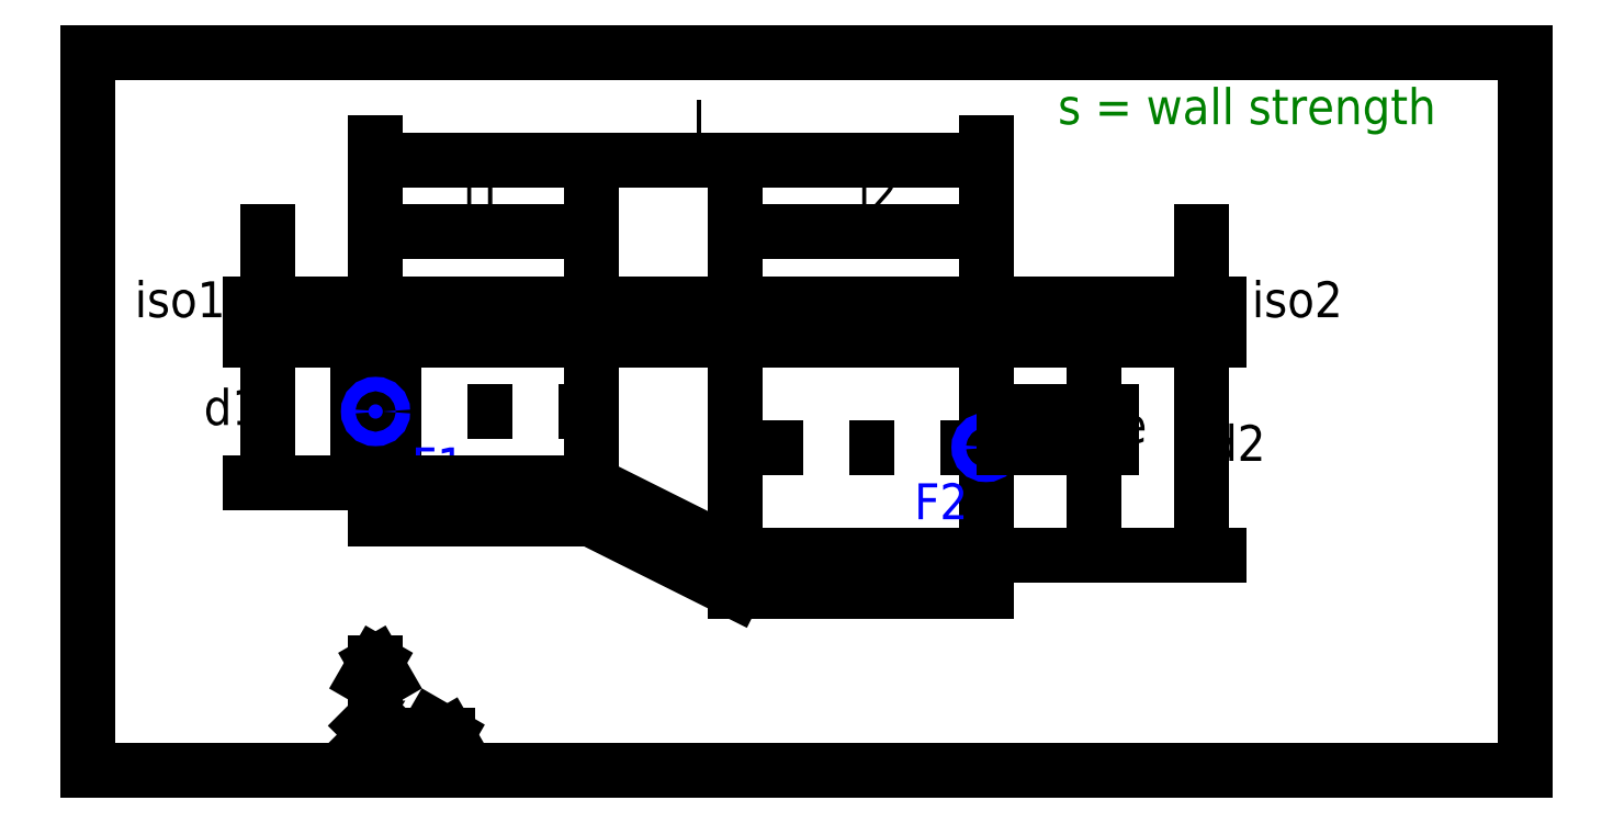
<metadata>
{"format":"dxf","ext":"dxf","renderer":"ezdxf+matplotlib","layout":"modelspace","background":"white","min_lineweight":24,"dpi":150}
</metadata>
<code>
0
SECTION
2
ENTITIES
0
LINE
8
0
10
0
20
0
11
400
21
0
0
LINE
8
0
10
400
20
0
11
400
21
200
0
LINE
8
0
10
400
20
200
11
0
21
200
0
LINE
8
0
10
0
20
200
11
0
21
0
0
MTEXT
8
dimension
10
270
20
190
30
0
40
10
41
120.3
71
1
72
1
1
s = wall strength
7
standard
210
0
220
0
230
1
50
0
73
2
44
1
0
INSERT
8
0
2
Coords_SideView_0
10
80
20
10
30
0
41
1
42
1
43
0
50
0
70
1
71
1
44
0
45
0
0
LINE
8
outline
10
80
20
130
11
140
21
130
0
LINE
8
outline
10
140
20
130
11
140
21
70
0
LINE
8
outline
10
140
20
70
11
80
21
70
0
LINE
8
outline
10
80
20
70
11
80
21
130
0
LINE
8
outline
10
180
20
130
11
250
21
130
0
LINE
8
outline
10
250
20
130
11
250
21
50
0
LINE
8
outline
10
250
20
50
11
180
21
50
0
LINE
8
outline
10
180
20
50
11
180
21
130
0
LINE
8
outline
10
140
20
130
11
180
21
130
0
LINE
8
outline
10
180
20
50
11
140
21
70
0
LINE
8
symmetry
10
80
20
100
11
140
21
100
0
LINE
8
symmetry
10
250
20
90
11
180
21
90
0
INSERT
8
0
2
Basepoint
10
75
20
95
30
0
41
1
42
1
43
0
50
0
70
1
71
1
44
1
45
1
0
INSERT
8
blue
2
Flange_1
10
90
20
80
30
0
41
1
42
1
43
0
50
0
70
1
71
1
44
1
45
1
0
INSERT
8
blue
2
Flangepoint
10
80
20
100
30
0
41
1
42
1
43
0
50
0
70
1
71
1
44
1
45
1
0
INSERT
8
blue
2
Flange_2
10
230
20
70
30
0
41
1
42
1
43
0
50
0
70
1
71
1
44
1
45
1
0
INSERT
8
symmetry
2
Flangepoint
10
250
20
90
30
0
41
1
42
1
43
0
50
0
70
1
71
1
44
1
45
1
0
DIMENSION
8
dimension
2
*D1
10
250
20
170
30
0
11
170
21
180
31
0
70
33
1
l
71
5
72
0
3
Standard
53
0
210
0
220
0
230
1
13
80
23
130
33
0
14
250
24
130
34
0
0
DIMENSION
8
dimension
2
*D2
10
280
20
90
30
0
11
291
21
95
31
0
70
33
1
e
71
5
3
Standard
53
0
210
0
220
0
230
1
13
250
23
100
33
0
14
250
24
90
34
0
0
DIMENSION
8
dimension
2
*D3
10
140
20
150
30
0
11
110
21
160
31
0
70
33
1
l1
71
5
3
Standard
53
0
210
0
220
0
230
1
13
80
23
130
33
0
14
140
24
130
34
0
0
DIMENSION
8
dimension
2
*D4
10
250
20
150
30
0
11
220
21
160
31
0
70
33
1
l2
71
5
3
Standard
53
0
210
0
220
0
230
1
13
180
23
130
33
0
14
250
24
130
34
0
0
LINE
8
outline
10
80
20
120
11
140
21
120
0
LINE
8
outline
10
80
20
80
11
140
21
80
0
LINE
8
outline
10
180
20
120
11
250
21
120
0
LINE
8
outline
10
250
20
60
11
180
21
60
0
LINE
8
outline
10
180
20
60
11
140
21
80
0
LINE
8
outline
10
140
20
80
11
140
21
120
0
LINE
8
outline
10
140
20
120
11
180
21
120
0
DIMENSION
8
dimension
2
*D5
10
310
20
60
30
0
11
320
21
90
31
0
70
33
1
d2
71
5
3
Standard
53
0
210
0
220
0
230
1
13
250
23
120
33
0
14
250
24
60
34
0
0
DIMENSION
8
dimension
2
*D6
10
50
20
120
30
0
11
40
21
100
31
0
70
33
1
d1
71
5
3
Standard
53
0
210
0
220
0
230
1
13
80
23
80
33
0
14
80
24
120
34
0
0
DIMENSION
8
dimension
2
*D7
10
310
20
130
30
0
11
320
21
130
31
0
70
33
1
iso2
71
5
3
Standard
53
0
210
0
220
0
230
1
13
250
23
120
33
0
14
250
24
130
34
0
0
DIMENSION
8
dimension
2
*D8
10
50
20
130
30
0
11
10
21
130
31
0
70
33
1
iso1
71
5
3
Standard
53
0
210
0
220
0
230
1
13
80
23
120
33
0
14
80
24
130
34
0
0
ENDSEC
0
EOF

</code>
